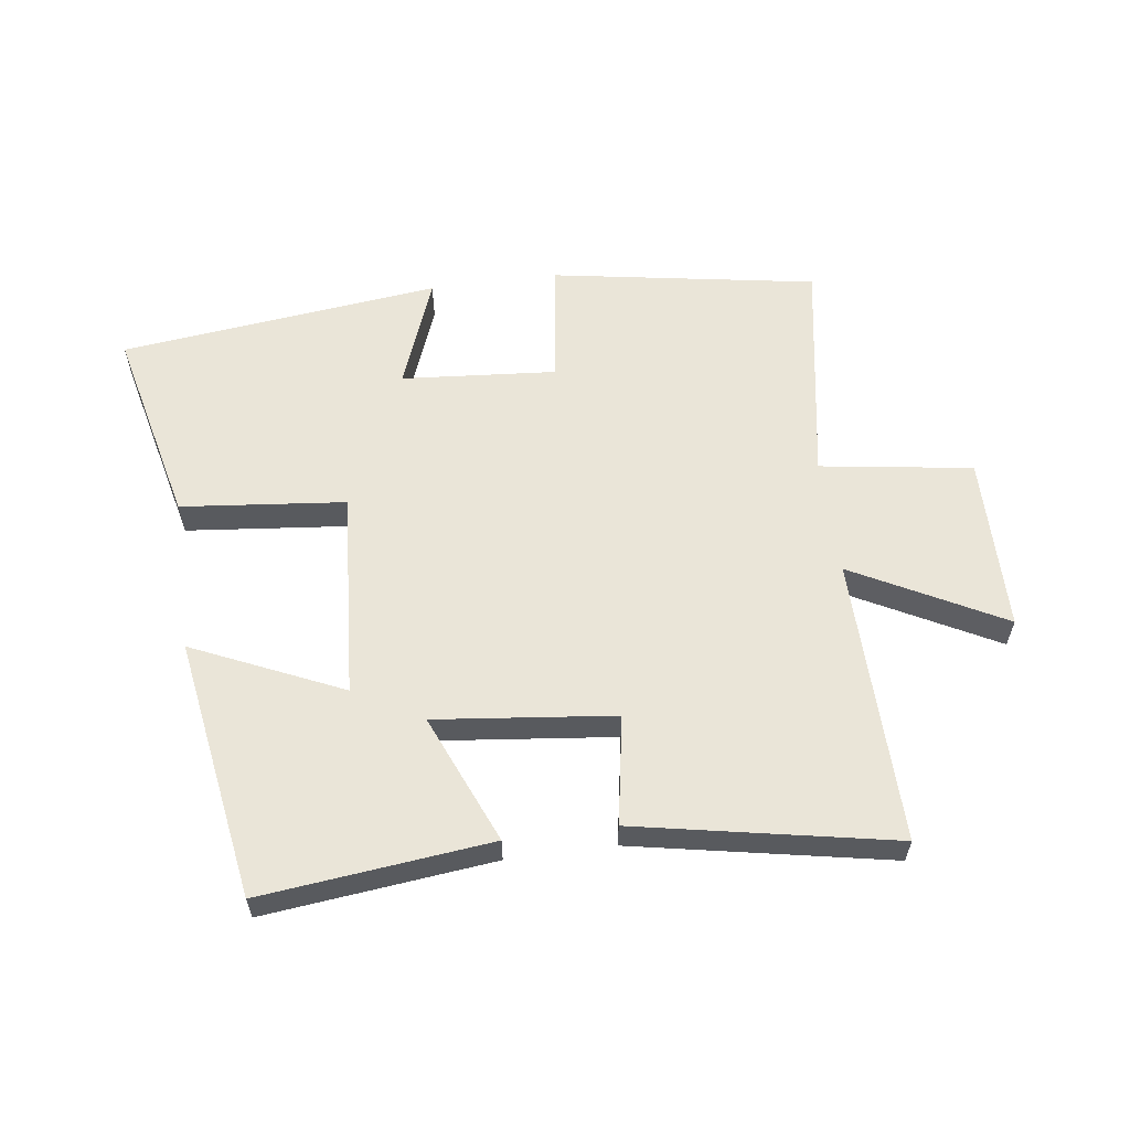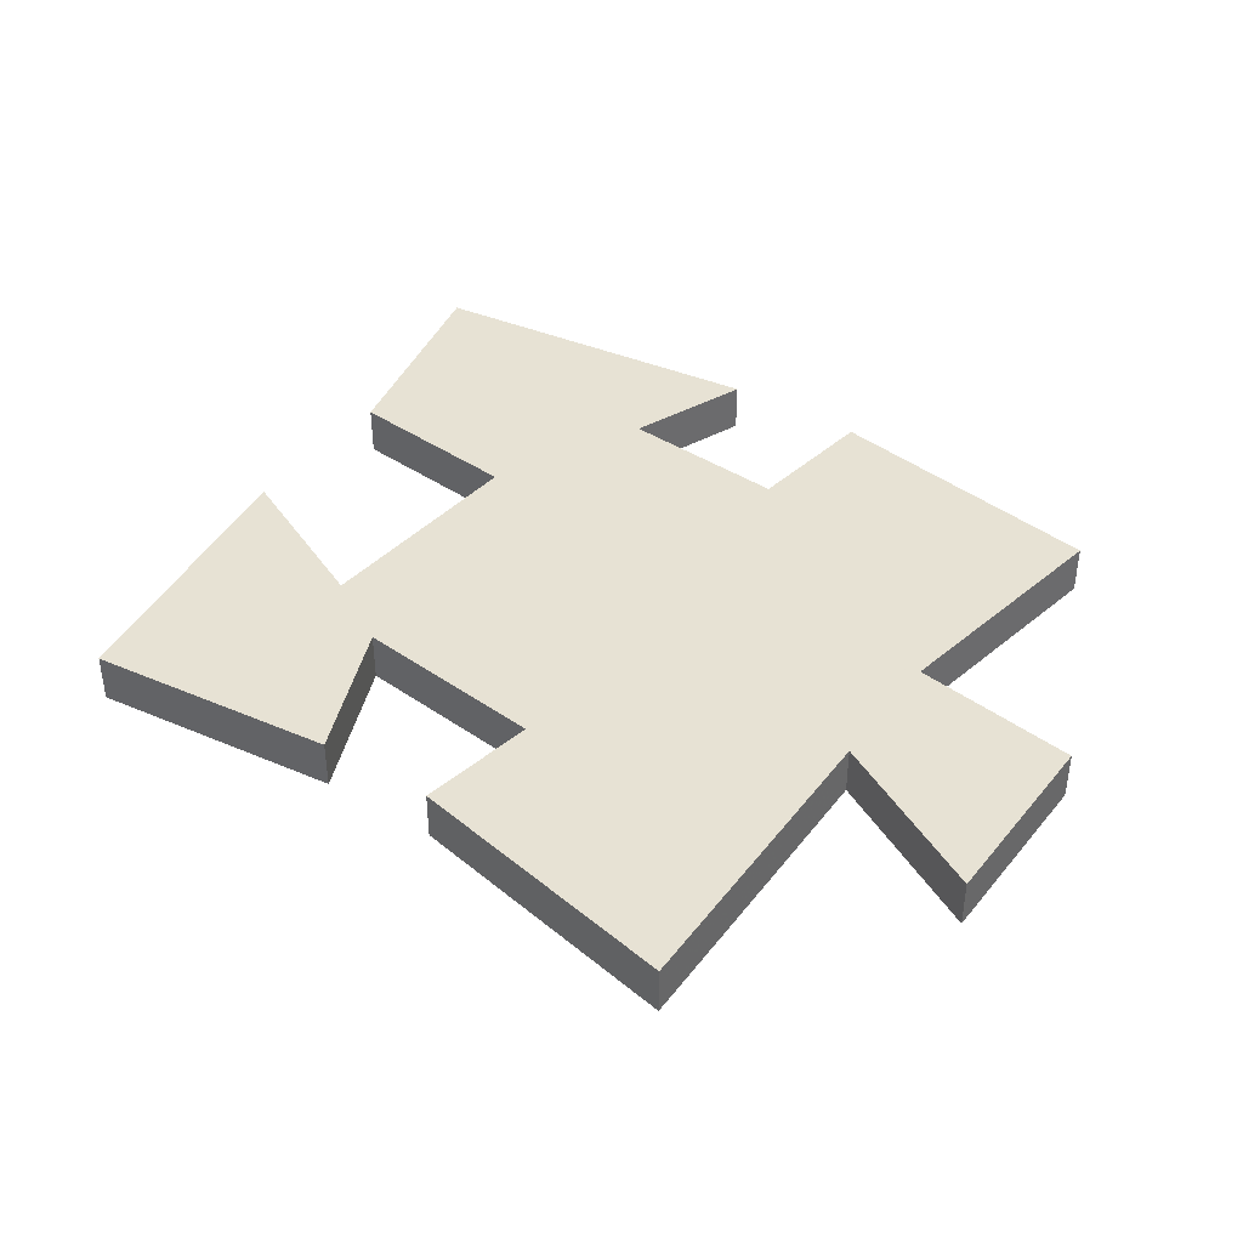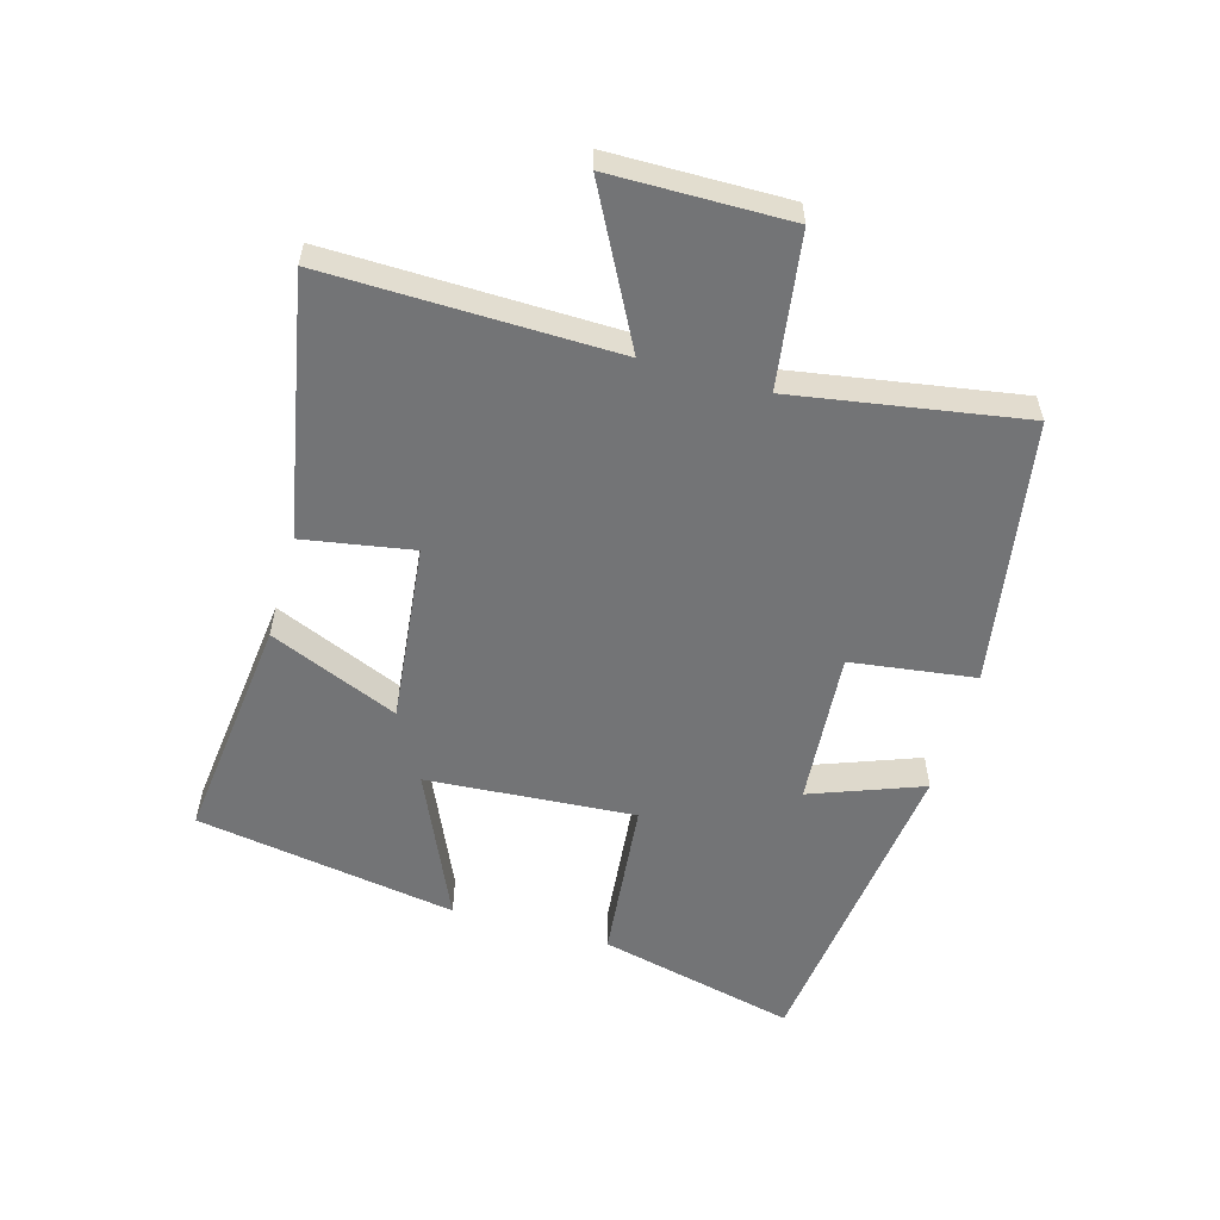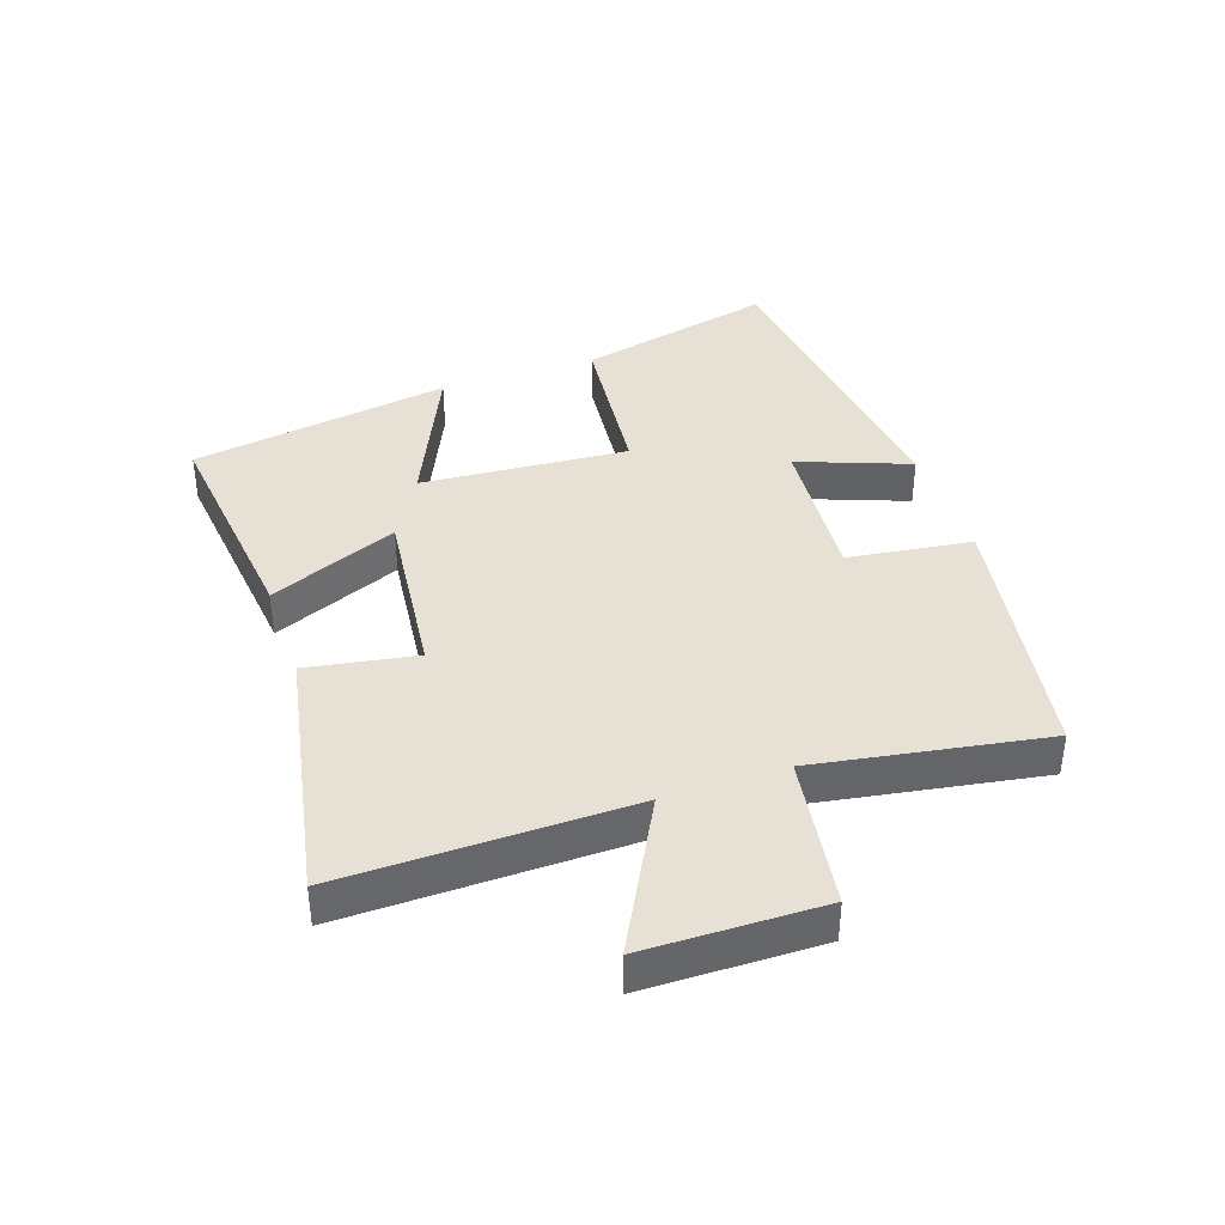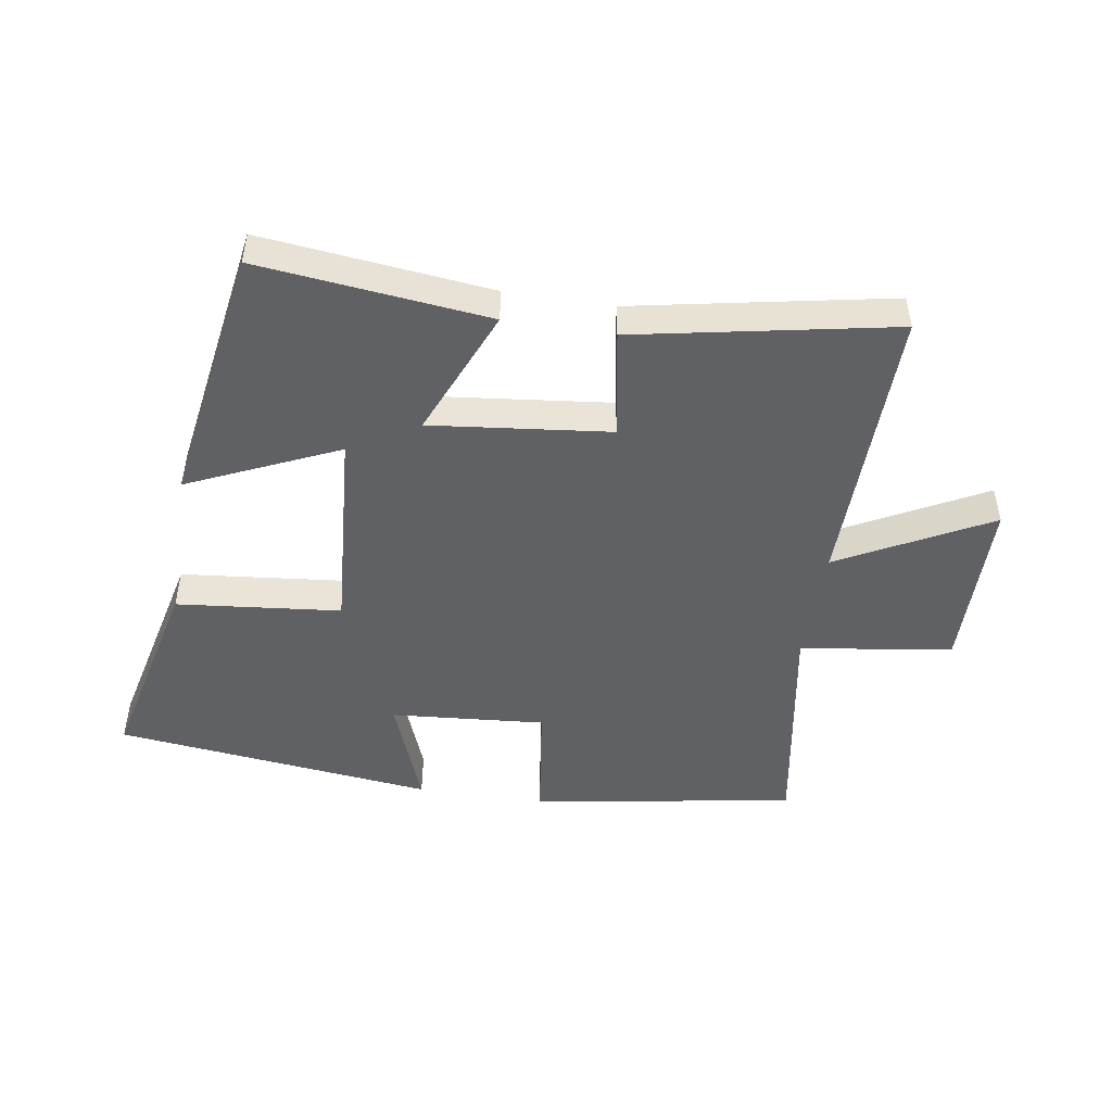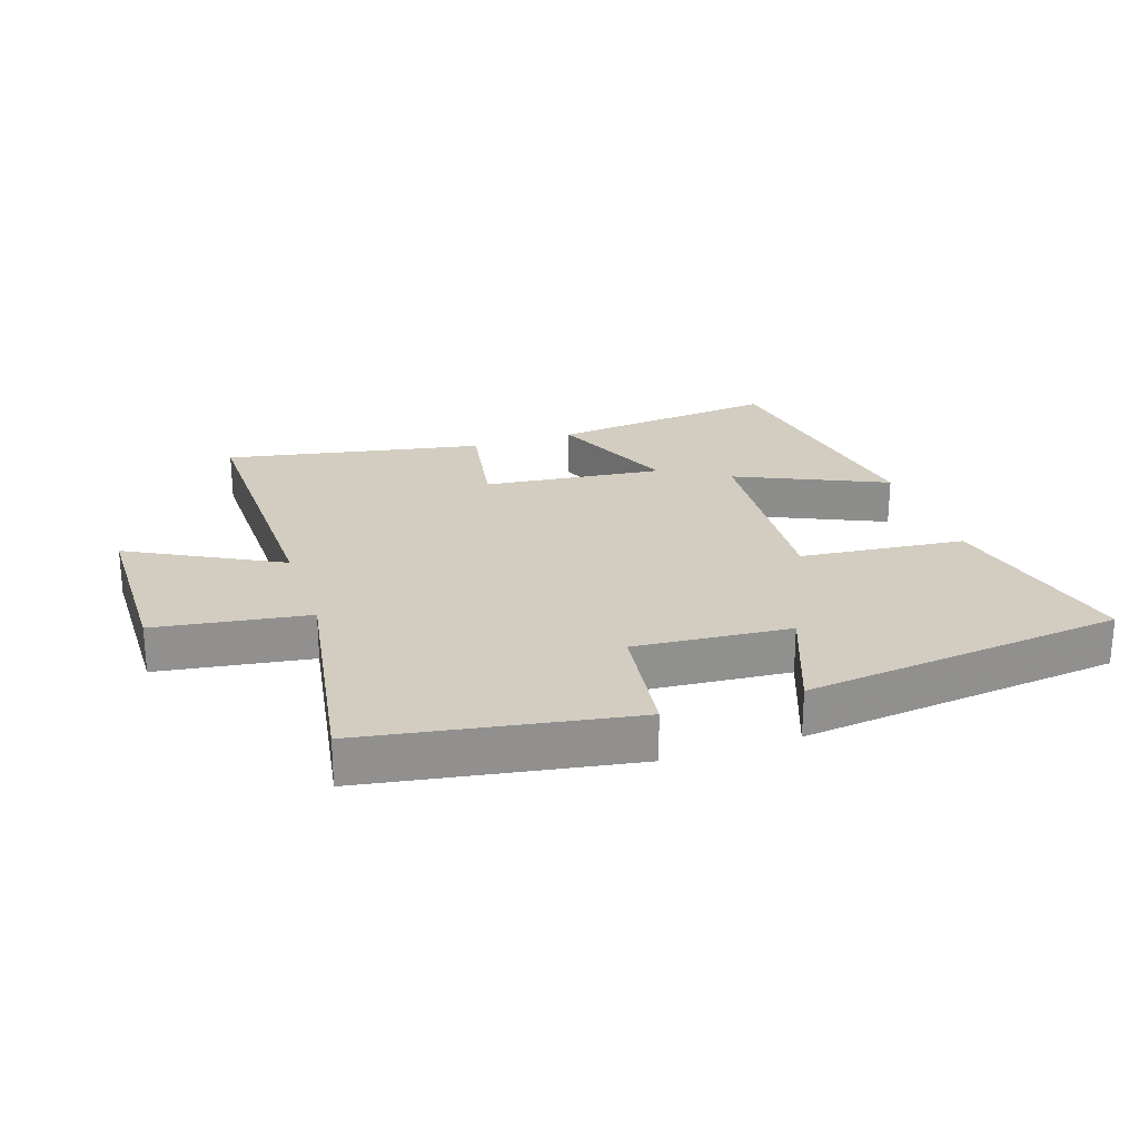
<metadata>
{"format":"obj","ext":"obj","renderer":"f3d","projection":"perspective","resolution":1024,"background":"white","views":[{"elev":58.9,"azim":-7.7,"up":"+Y"},{"elev":39.7,"azim":34.4,"up":"+Y"},{"elev":-56.2,"azim":73.9,"up":"+Y"},{"elev":39.1,"azim":71.1,"up":"+Y"},{"elev":-48.0,"azim":-9.0,"up":"+Y"},{"elev":24.6,"azim":161.5,"up":"+Y"}]}
</metadata>
<code>
v -0.574 0.07 -0.441
v -0.5 0.07 -0.125
v -0.239 0.07 -0.098
v -0.263 0.07 0.232
v -0.5 0.07 0.125
v -0.433 0.07 0.54
v -0.069 0.07 0.5
v -0.155 0.07 0.295
v 0.129 0.07 0.327
v 0.099 0.07 0.5
v 0.507 0.07 0.579
v 0.5 0.07 0.124
v 0.738 0.07 0.25
v 0.742 0.07 -0.03
v 0.5 0.07 -0.066
v 0.561 0.07 -0.429
v 0.141 0.07 -0.5
v 0.114 0.07 -0.303
v -0.132 0.07 -0.323
v -0.065 0.07 -0.5
v -0.574 0 -0.441
v -0.5 0 -0.125
v -0.239 0 -0.098
v -0.263 0 0.232
v -0.5 0 0.125
v -0.433 0 0.54
v -0.069 0 0.5
v -0.155 0 0.295
v 0.129 0 0.327
v 0.099 0 0.5
v 0.507 0 0.579
v 0.5 0 0.124
v 0.738 0 0.25
v 0.742 0 -0.03
v 0.5 0 -0.066
v 0.561 0 -0.429
v 0.141 0 -0.5
v 0.114 0 -0.303
v -0.132 0 -0.323
v -0.065 0 -0.5
f 19 20 1 2
f 18 19 2 3
f 15 16 17 18
f 15 18 3 4
f 12 13 14 15
f 12 15 4
f 9 10 11 12
f 8 9 12 4
f 6 7 8
f 4 5 6 8
f 22 21 40 39
f 23 22 39 38
f 38 37 36 35
f 24 23 38 35
f 35 34 33 32
f 24 35 32
f 32 31 30 29
f 24 32 29 28
f 28 27 26
f 28 26 25 24
f 1 21 22 2
f 2 22 23 3
f 3 23 24 4
f 4 24 25 5
f 5 25 26 6
f 6 26 27 7
f 7 27 28 8
f 8 28 29 9
f 9 29 30 10
f 10 30 31 11
f 11 31 32 12
f 12 32 33 13
f 13 33 34 14
f 14 34 35 15
f 15 35 36 16
f 16 36 37 17
f 17 37 38 18
f 18 38 39 19
f 19 39 40 20
f 20 40 21 1

</code>
